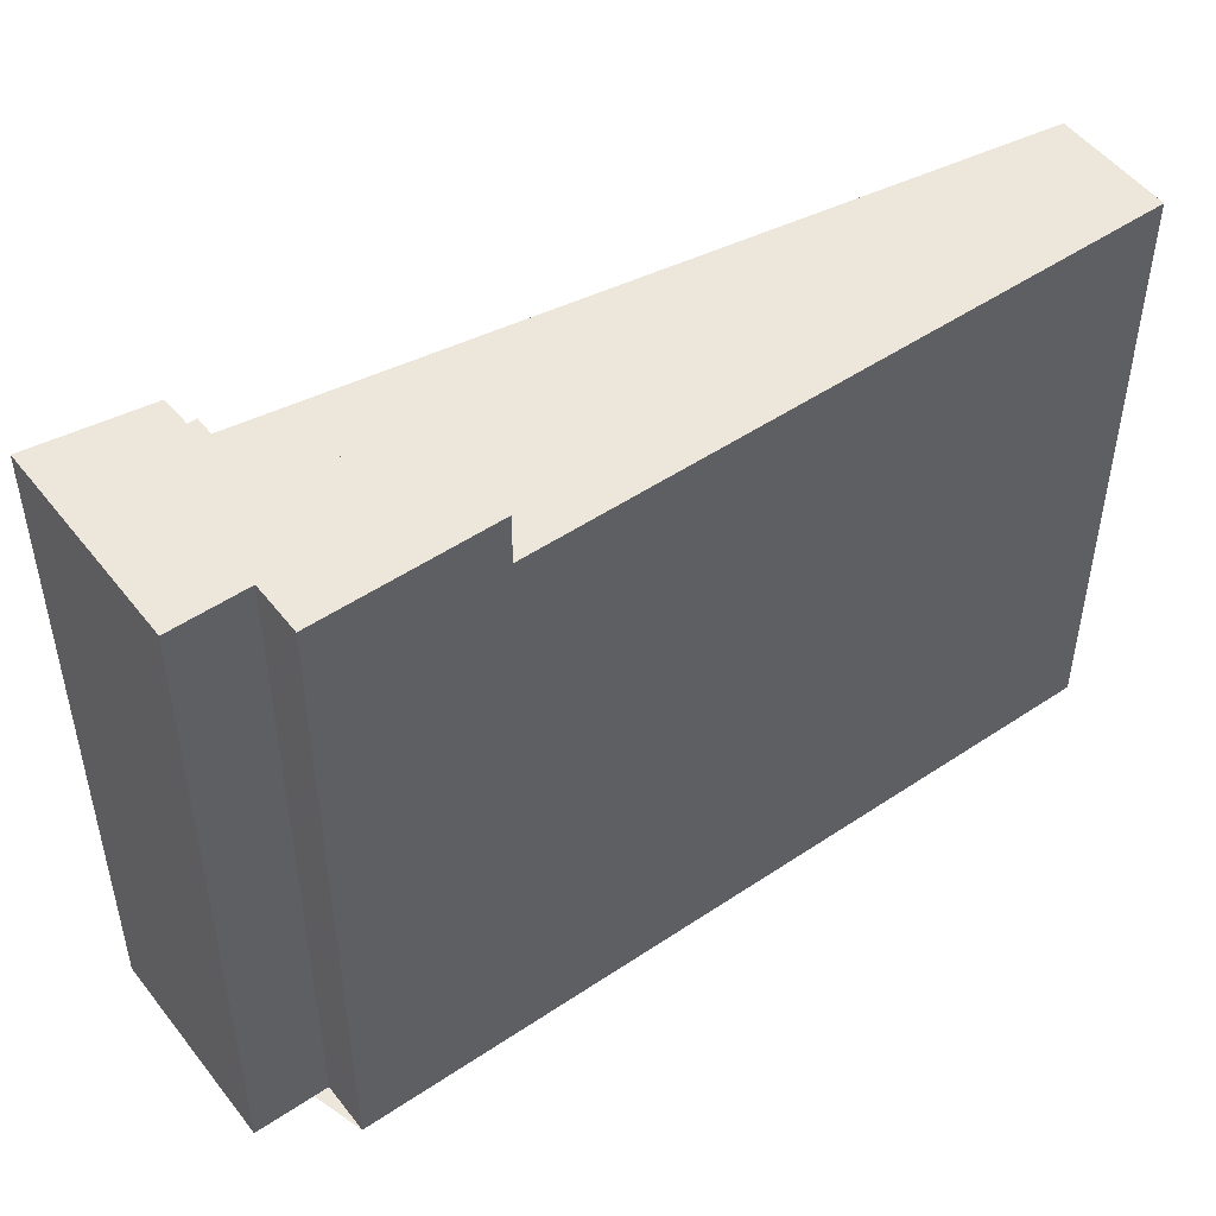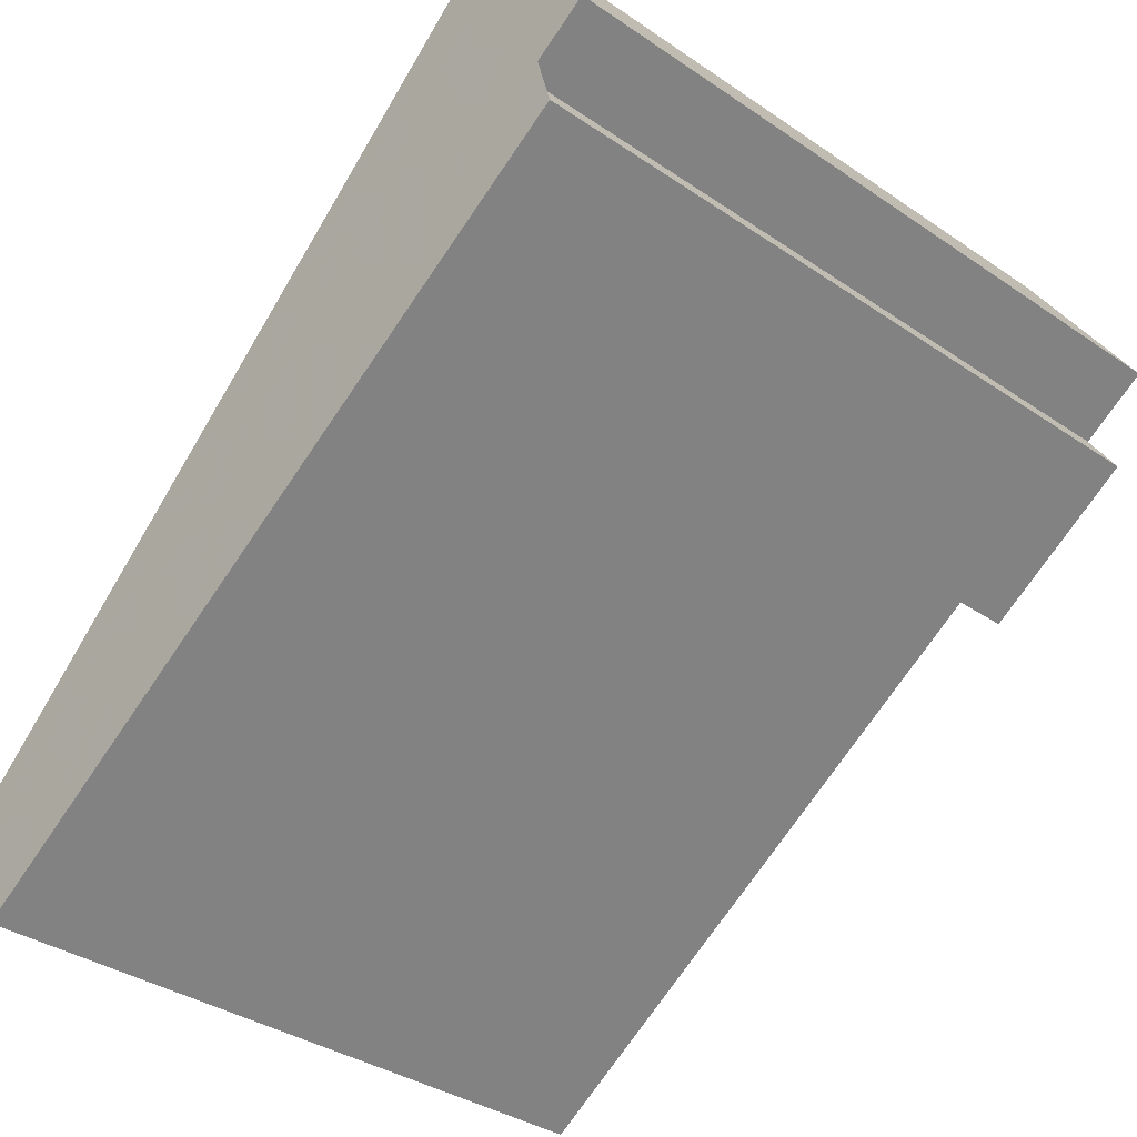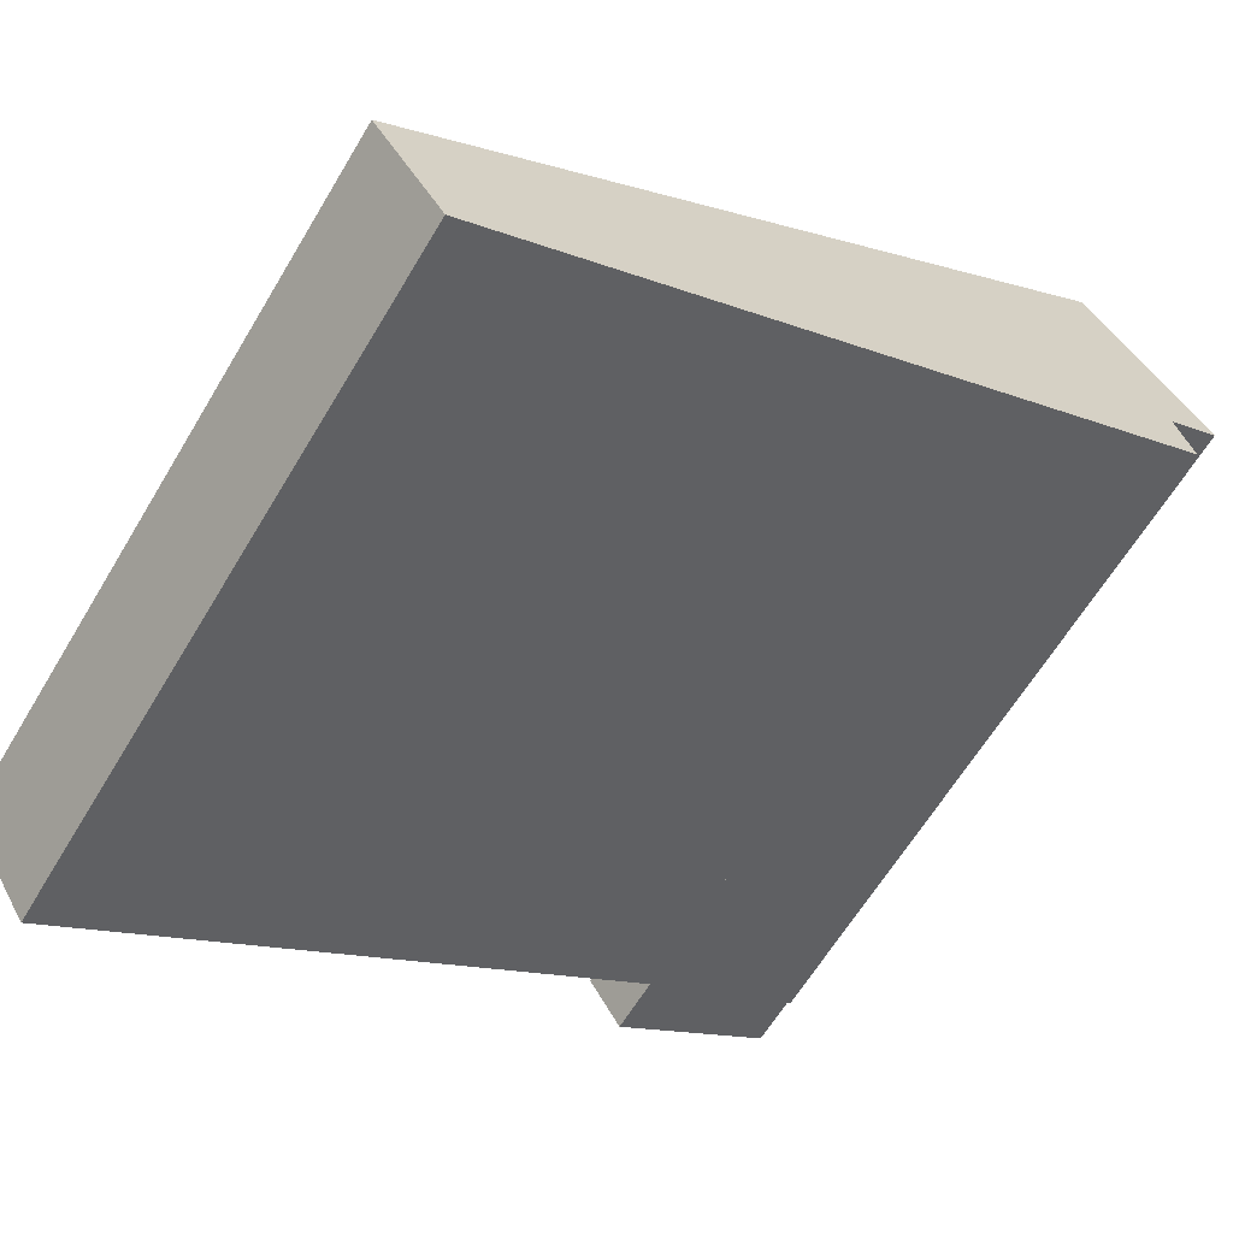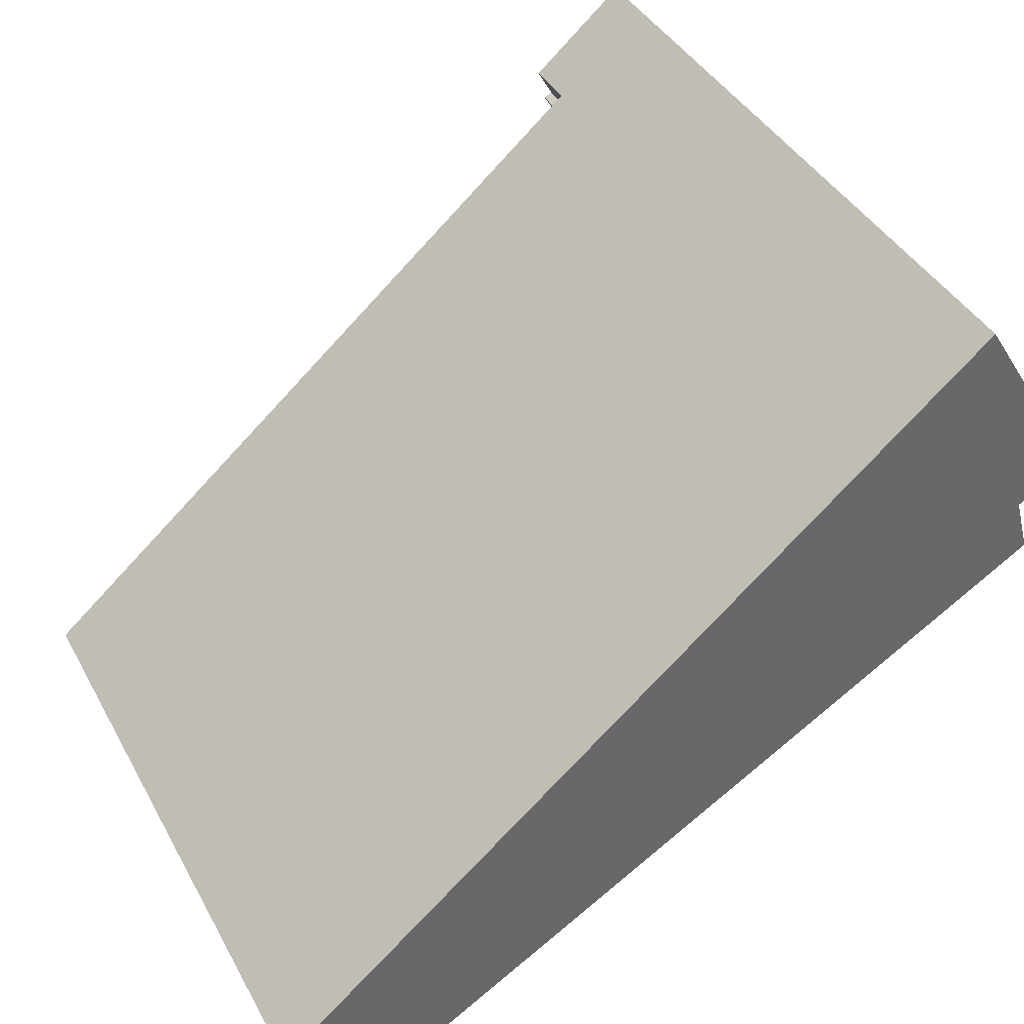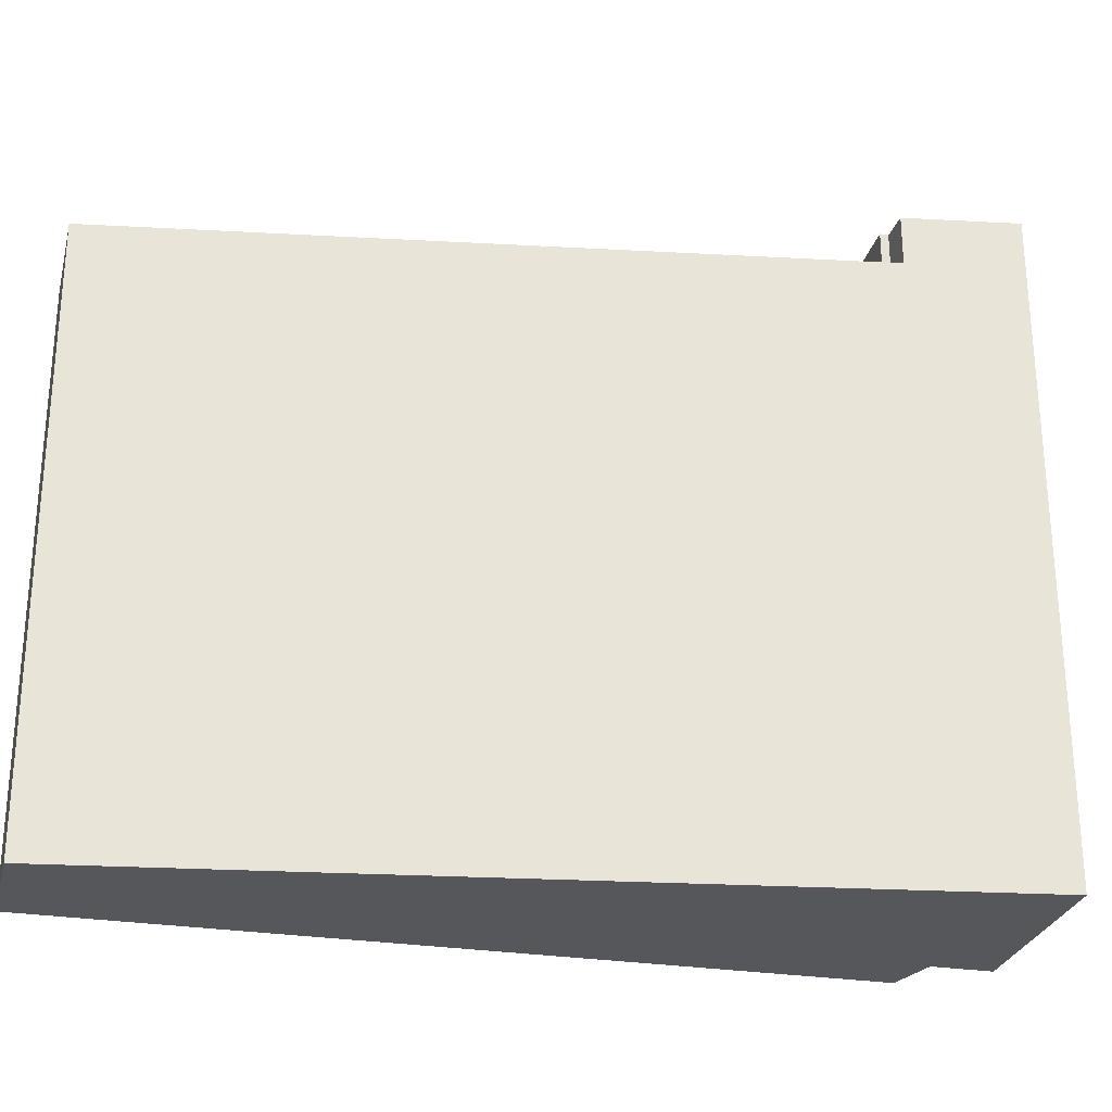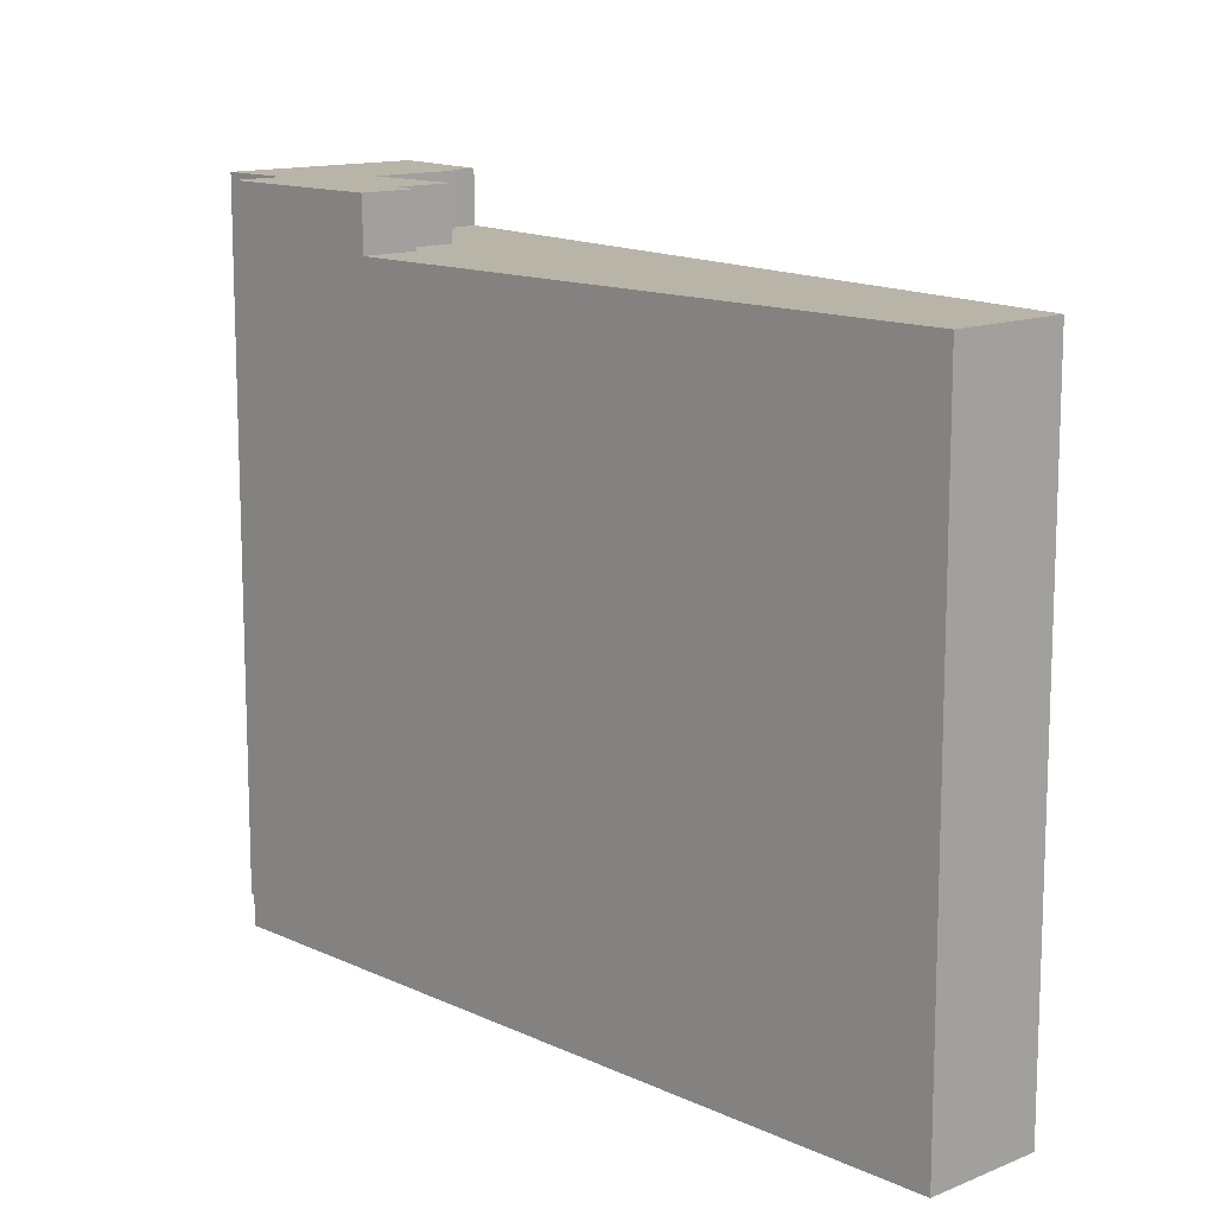
<metadata>
{"format":"obj","ext":"obj","renderer":"f3d","projection":"perspective","resolution":1024,"background":"white","views":[{"elev":50.6,"azim":111.8,"up":"+Y"},{"elev":-35.7,"azim":48.1,"up":"+Z"},{"elev":-63.4,"azim":-30.9,"up":"+Z"},{"elev":39.8,"azim":-26.1,"up":"+Z"},{"elev":-27.4,"azim":-45.6,"up":"+Y"},{"elev":13.0,"azim":-165.1,"up":"+Y"}]}
</metadata>
<code>
v -6.713 -257.7 -106
v -12.69 -257.7 -96.37
v -17.58 -257.7 -100.6
v -50.15 -257.7 -128.7
v -48.6 -257.7 -131.2
v -46.71 -257.7 -134.2
v -17.07 -257.7 -115.8
v -8.76 -257.7 -110.7
v -10.28 -257.7 -108.2
v -8.76 -220.3 -110.7
v -10.28 -220.3 -108.2
v -6.713 -220.3 -106
v -12.69 -220.3 -96.37
v -17.58 -220.3 -100.6
v -16.75 -220.3 -102
v -17.16 -220.3 -102.3
v -14.48 -220.3 -106.6
v -19.29 -220.3 -109.6
v -17.53 -220.3 -112.4
v -18.73 -220.3 -113.2
v -17.07 -220.3 -115.8
v -17.07 -223.1 -115.8
v -18.73 -223.1 -113.2
v -17.53 -223.1 -112.4
v -19.29 -223.1 -109.6
v -14.48 -223.1 -106.6
v -17.16 -223.1 -102.3
v -16.75 -223.1 -102
v -17.58 -223.1 -100.6
v -50.15 -223.1 -128.7
v -48.6 -223.1 -131.2
v -46.71 -223.1 -134.2
g CityEngineShapeMaterial_315
f 2 1 9 8 7 6 5 4 3
f 11 10 21 20 19 18 17 16 15 14 13 12
f 23 22 32 31 30 29 28 27 26 25 24
f 15 28 29 14
f 16 27 28 15
f 17 26 27 16
f 18 25 26 17
f 19 24 25 18
f 20 23 24 19
f 21 22 23 20
f 1 9 11 12
f 9 8 10 11
f 8 7 21 10
f 7 6 32 22
f 6 5 31 32
f 5 4 30 31
f 4 3 29 30
f 3 2 13 14
f 2 1 12 13

</code>
